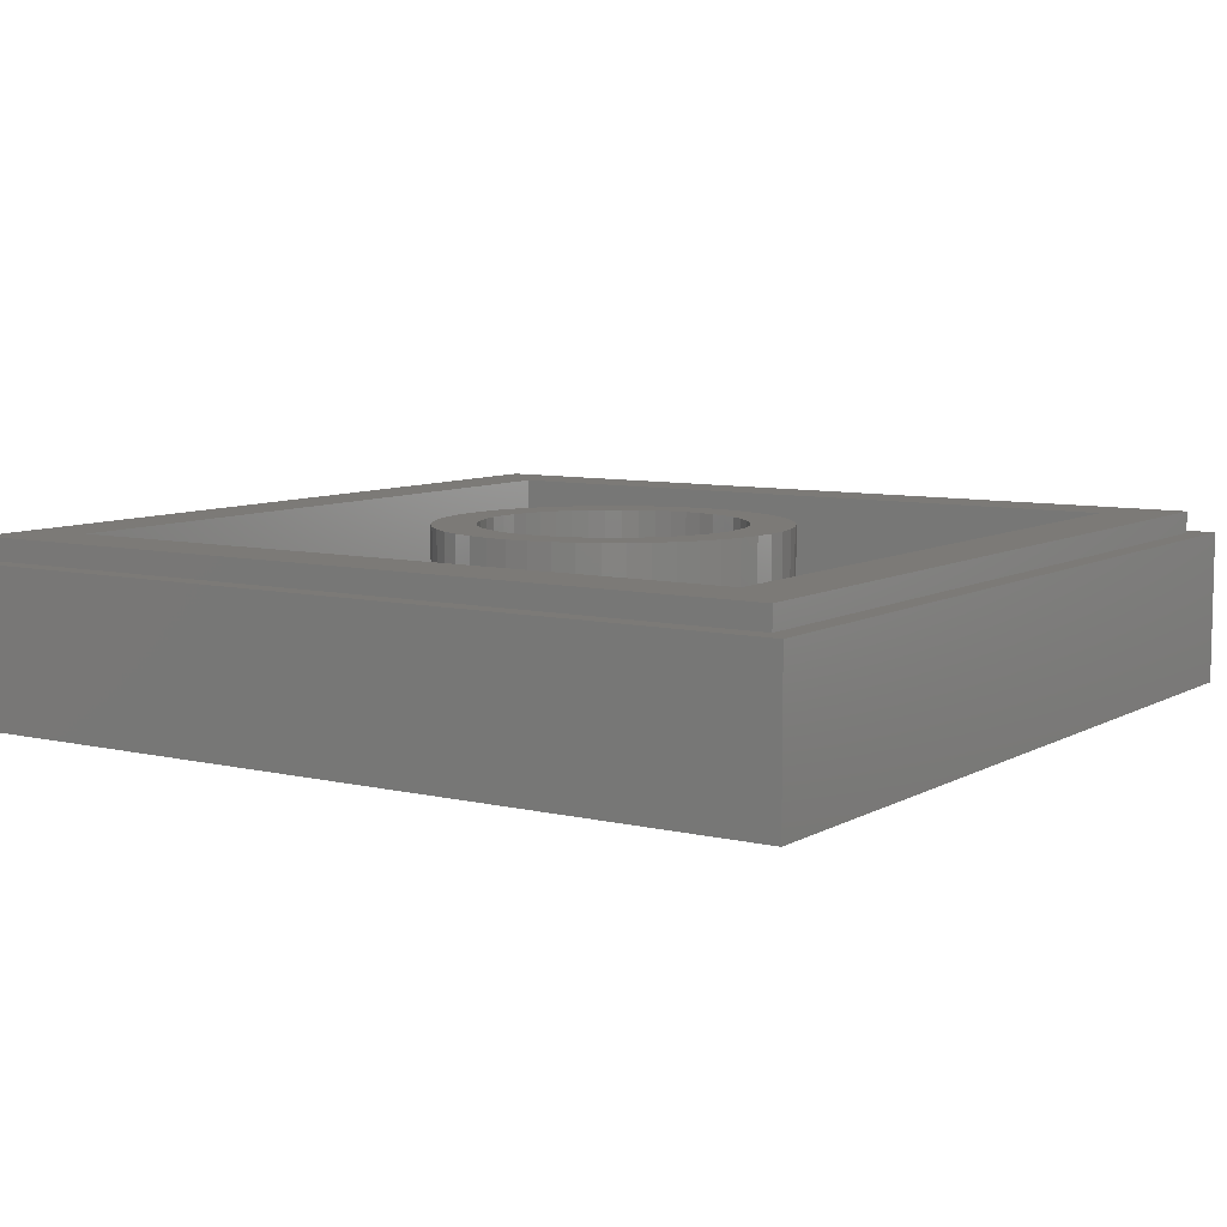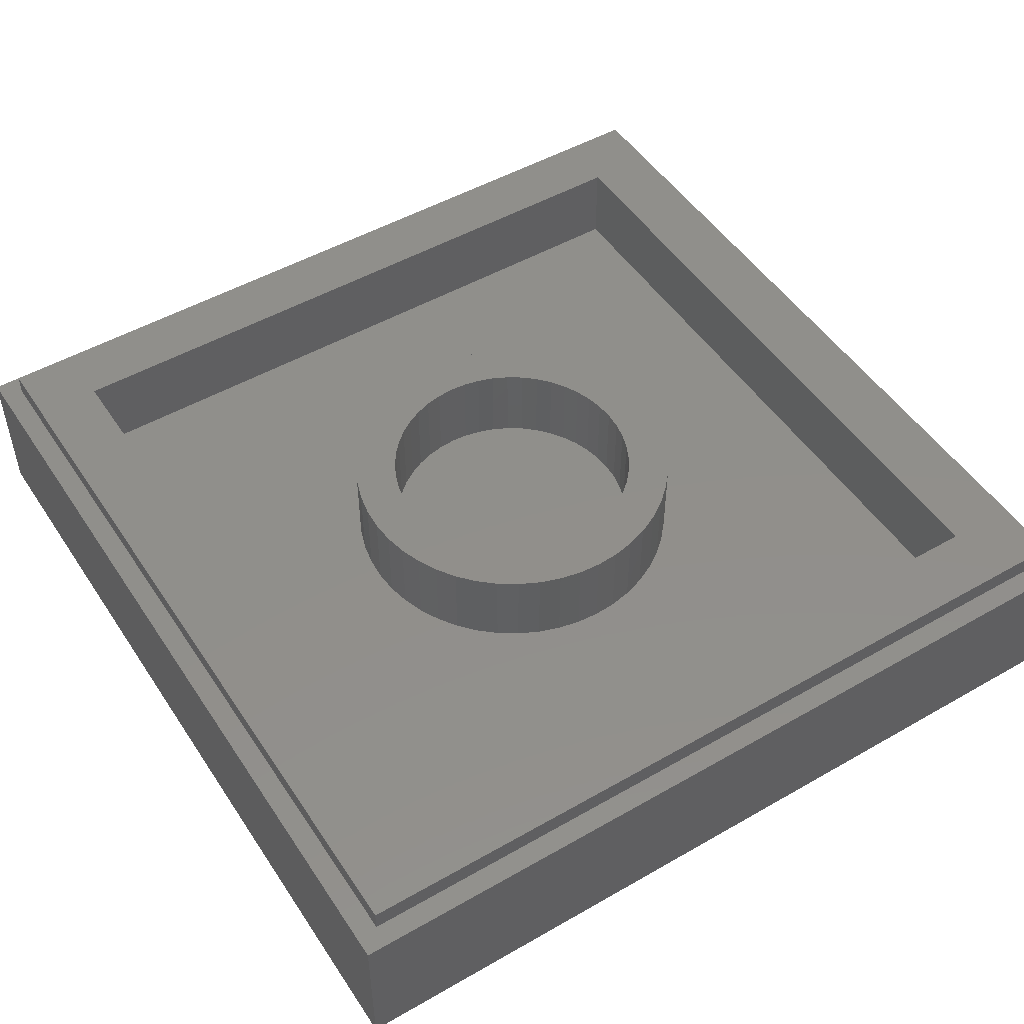
<metadata>
{"format":"stl","ext":"stl","renderer":"f3d","projection":"perspective","resolution":1024,"background":"white","views":[{"elev":7.9,"azim":-146.4,"up":"+Y"},{"elev":49.8,"azim":-122.3,"up":"+Y"}]}
</metadata>
<code>
# stl→obj: 388 verts, 760 faces
v -8 2.8 8
v -8 0 8
v 8 0 8
v 8 2.8 8
v -8 2.8 -8
v -8 0 -8
v 8 2.8 -8
v 8 0 -8
v -7.6 3.2 7.6
v -7.6 2.8 7.6
v 7.6 2.8 7.6
v 7.6 3.2 7.6
v -7.6 3.2 -7.6
v -7.6 2.8 -7.6
v 7.6 3.2 -7.6
v 7.6 2.8 -7.6
v -6.4 3.2 6.4
v 6.4 1.6 6.4
v -6.4 1.6 6.4
v 6.4 3.2 6.4
v -6.4 3.2 -6.4
v -6.4 1.6 -6.4
v 6.4 3.2 -6.4
v 6.4 1.6 -6.4
v 2.379 3.2 0.3132
v 2.4 3.2 0
v 2.4 1.6 0
v 2.379 1.6 0.3132
v 2.318 3.2 0.6211
v 2.318 1.6 0.6211
v 2.217 3.2 0.9185
v 2.217 1.6 0.9185
v 2.078 3.2 1.2
v 2.078 1.6 1.2
v 1.904 3.2 1.461
v 1.904 1.6 1.461
v 1.697 3.2 1.697
v 1.697 1.6 1.697
v 1.461 3.2 1.904
v 1.461 1.6 1.904
v 1.2 3.2 2.078
v 1.2 1.6 2.078
v 0.9185 3.2 2.217
v 0.9185 1.6 2.217
v 0.6211 3.2 2.318
v 0.6211 1.6 2.318
v 0.3132 3.2 2.379
v 0.3132 1.6 2.379
v 0 3.2 2.4
v 0 1.6 2.4
v -0.3132 3.2 2.379
v -0.3132 1.6 2.379
v -0.6211 3.2 2.318
v -0.6211 1.6 2.318
v -0.9185 3.2 2.217
v -0.9185 1.6 2.217
v -1.2 3.2 2.078
v -1.2 1.6 2.078
v -1.461 3.2 1.904
v -1.461 1.6 1.904
v -1.697 3.2 1.697
v -1.697 1.6 1.697
v -1.904 3.2 1.461
v -1.904 1.6 1.461
v -2.078 3.2 1.2
v -2.078 1.6 1.2
v -2.217 3.2 0.9185
v -2.217 1.6 0.9185
v -2.318 3.2 0.6211
v -2.318 1.6 0.6211
v -2.379 3.2 0.3132
v -2.379 1.6 0.3132
v -2.4 3.2 0
v -2.4 1.6 0
v -2.379 3.2 -0.3132
v -2.379 1.6 -0.3132
v -2.318 3.2 -0.6211
v -2.318 1.6 -0.6211
v -2.217 3.2 -0.9185
v -2.217 1.6 -0.9185
v -2.078 3.2 -1.2
v -2.078 1.6 -1.2
v -1.904 3.2 -1.461
v -1.904 1.6 -1.461
v -1.697 3.2 -1.697
v -1.697 1.6 -1.697
v -1.461 3.2 -1.904
v -1.461 1.6 -1.904
v -1.2 3.2 -2.078
v -1.2 1.6 -2.078
v -0.9185 3.2 -2.217
v -0.9185 1.6 -2.217
v -0.6211 3.2 -2.318
v -0.6211 1.6 -2.318
v -0.3132 3.2 -2.379
v -0.3132 1.6 -2.379
v 0 3.2 -2.4
v 0 1.6 -2.4
v 0.3132 3.2 -2.379
v 0.3132 1.6 -2.379
v 0.6211 3.2 -2.318
v 0.6211 1.6 -2.318
v 0.9185 3.2 -2.217
v 0.9185 1.6 -2.217
v 1.2 3.2 -2.078
v 1.2 1.6 -2.078
v 1.461 3.2 -1.904
v 1.461 1.6 -1.904
v 1.697 3.2 -1.697
v 1.697 1.6 -1.697
v 1.904 3.2 -1.461
v 1.904 1.6 -1.461
v 2.078 3.2 -1.2
v 2.078 1.6 -1.2
v 2.217 3.2 -0.9185
v 2.217 1.6 -0.9185
v 2.318 3.2 -0.6211
v 2.318 1.6 -0.6211
v 2.379 3.2 -0.3132
v 2.379 1.6 -0.3132
v 3.172 3.2 0.4176
v 3.2 1.6 0
v 3.2 3.2 0
v 3.172 1.6 0.4176
v 3.091 3.2 0.8282
v 3.091 1.6 0.8282
v 2.957 3.2 1.225
v 2.957 1.6 1.225
v 2.771 3.2 1.6
v 2.771 1.6 1.6
v 2.539 3.2 1.948
v 2.539 1.6 1.948
v 2.263 3.2 2.263
v 2.263 1.6 2.263
v 1.948 3.2 2.539
v 1.948 1.6 2.539
v 1.6 3.2 2.771
v 1.6 1.6 2.771
v 1.225 3.2 2.957
v 1.225 1.6 2.957
v 0.8282 3.2 3.091
v 0.8282 1.6 3.091
v 0.4176 3.2 3.172
v 0.4176 1.6 3.172
v 0 3.2 3.2
v 0 1.6 3.2
v -0.4176 3.2 3.172
v -0.4176 1.6 3.172
v -0.8282 3.2 3.091
v -0.8282 1.6 3.091
v -1.225 3.2 2.957
v -1.225 1.6 2.957
v -1.6 3.2 2.771
v -1.6 1.6 2.771
v -1.948 3.2 2.539
v -1.948 1.6 2.539
v -2.263 3.2 2.263
v -2.263 1.6 2.263
v -2.539 3.2 1.948
v -2.539 1.6 1.948
v -2.771 3.2 1.6
v -2.771 1.6 1.6
v -2.957 3.2 1.225
v -2.957 1.6 1.225
v -3.091 3.2 0.8282
v -3.091 1.6 0.8282
v -3.172 3.2 0.4176
v -3.172 1.6 0.4176
v -3.2 3.2 0
v -3.2 1.6 0
v -3.172 3.2 -0.4176
v -3.172 1.6 -0.4176
v -3.091 3.2 -0.8282
v -3.091 1.6 -0.8282
v -2.957 3.2 -1.225
v -2.957 1.6 -1.225
v -2.771 3.2 -1.6
v -2.771 1.6 -1.6
v -2.539 3.2 -1.948
v -2.539 1.6 -1.948
v -2.263 3.2 -2.263
v -2.263 1.6 -2.263
v -1.948 3.2 -2.539
v -1.948 1.6 -2.539
v -1.6 3.2 -2.771
v -1.6 1.6 -2.771
v -1.225 3.2 -2.957
v -1.225 1.6 -2.957
v -0.8282 3.2 -3.091
v -0.8282 1.6 -3.091
v -0.4176 3.2 -3.172
v -0.4176 1.6 -3.172
v 0 3.2 -3.2
v 0 1.6 -3.2
v 0.4176 3.2 -3.172
v 0.4176 1.6 -3.172
v 0.8282 3.2 -3.091
v 0.8282 1.6 -3.091
v 1.225 3.2 -2.957
v 1.225 1.6 -2.957
v 1.6 3.2 -2.771
v 1.6 1.6 -2.771
v 1.948 3.2 -2.539
v 1.948 1.6 -2.539
v 2.263 3.2 -2.263
v 2.263 1.6 -2.263
v 2.539 3.2 -1.948
v 2.539 1.6 -1.948
v 2.771 3.2 -1.6
v 2.771 1.6 -1.6
v 2.957 3.2 -1.225
v 2.957 1.6 -1.225
v 3.091 3.2 -0.8282
v 3.091 1.6 -0.8282
v 3.172 3.2 -0.4176
v 3.172 1.6 -0.4176
v 0 1.6 0
v 3.2 1.6 3.2
v -3.2 1.6 3.2
v -3.2 1.6 -3.2
v 3.2 1.6 -3.2
v 3.2 0 -4.28
v 3.24 0 -4.16
v 3.04 0 -4
v 2.84 0 -4.28
v 2.48 0 -4.16
v 2.92 0 -3.84
v 2.08 0 -3.96
v 2.84 0 -3.52
v 1.68 0 -3.68
v 2.84 0 -3.28
v 1.32 0 -3.36
v 1 0 -2.92
v 2.88 0 -3
v 3.08 0 -2.64
v 0.88 0 -2.6
v 0.64 0 -2.88
v 0.24 0 -2.8
v -0.2 0 -2.64
v -0.4 0 -2.52
v 0.84 0 -2.2
v 3.28 0 -2.36
v 0.84 0 -1.76
v 3.48 0 -1.96
v -0.48 0 -2.36
v -0.8 0 -2.48
v -1.2 0 -2.4
v -1.72 0 -2.24
v -0.56 0 -2.12
v -0.76 0 -1.84
v -2.2 0 -2.04
v -2.6 0 -1.72
v -0.92 0 -1.64
v -1.04 0 -1.36
v -2.88 0 -1.4
v -3.16 0 -0.96
v -1.08 0 -1
v 0.88 0 -1.16
v 3.64 0 -1.6
v 1 0 -0.72
v 3.76 0 -1.2
v -1.04 0 -0.52
v -0.92 0 0.04
v -3.32 0 -0.56
v -3.44 0 -0.12
v -3.48 0 0.32
v -0.8 0 0.72
v 1.2 0 -0.28
v -3.48 0 0.76
v -3.4 0 1.16
v -0.76 0 1.24
v 3.8 0 -0.68
v 1.4 0 0.04
v 1.6 0 0.32
v 1.56 0 0.6
v 1.48 0 1.08
v -3.36 0 1.52
v -0.76 0 1.88
v 1.36 0 1.6
v -3.36 0 1.92
v -0.8 0 2.08
v -0.92 0 2.36
v -1.16 0 2.72
v -3.4 0 2.28
v -1.4 0 3
v -1.76 0 3.36
v -3.44 0 2.6
v -3.56 0 2.96
v -2.08 0 3.64
v -2.4 0 3.84
v -2.72 0 4
v -3.16 0 4.16
v -3.68 0 3.28
v -3.88 0 3.56
v -4.16 0 3.84
v -3.48 0 4.24
v -3.8 0 4.28
v -4.12 0 4.28
v -4.32 0 4
v -4.28 0 4.2
v -3.72 0 4.92
v -4.92 0 3.72
v -4.92 0 -3.72
v -3.72 0 -4.92
v 3.72 0 -4.92
v 4.92 0 -3.72
v 4.92 0 3.72
v 3.76 0 -0.12
v 3.68 0 0.56
v 3.6 0 0.84
v 3.44 0 1.2
v 3.2 0 1.56
v 2.84 0 1.92
v 2.52 0 2.16
v 2.24 0 2.36
v 1.92 0 2.52
v 3.72 0 4.92
v 0.88 0 2.8
v 0.64 0 3.12
v 1.88 0 2.44
v 1.04 0 2.52
v 1.2 0 2.16
v 1.96 0 2.2
v 2.08 0 2
v 2.16 0 1.8
v 2.16 0 1.56
v 2.12 0 1.28
v 2.04 0 1.04
v 1.88 0 0.68
v 0.36 0 3.4
v 0.08 0 3.6
v -0.28 0 3.76
v -0.64 0 3.88
v -0.92 0 3.96
v -1.04 0 3.8
v -0.92 0 3.48
v -0.8 0 3.16
v -0.72 0 2.84
v -0.68 0 2.44
v -0.68 0 2.16
v -3.877 0 4.91
v -4.91 0 3.877
v -4.031 0 4.879
v -4.879 0 4.031
v -4.179 0 4.829
v -4.829 0 4.179
v -4.32 0 4.759
v -4.759 0 4.32
v -4.451 0 4.672
v -4.672 0 4.451
v -4.569 0 4.569
v -4.91 0 -3.877
v -3.877 0 -4.91
v -4.879 0 -4.031
v -4.031 0 -4.879
v -4.829 0 -4.179
v -4.179 0 -4.829
v -4.759 0 -4.32
v -4.32 0 -4.759
v -4.672 0 -4.451
v -4.451 0 -4.672
v -4.569 0 -4.569
v 3.877 0 -4.91
v 4.91 0 -3.877
v 4.031 0 -4.879
v 4.879 0 -4.031
v 4.179 0 -4.829
v 4.829 0 -4.179
v 4.32 0 -4.759
v 4.759 0 -4.32
v 4.451 0 -4.672
v 4.672 0 -4.451
v 4.569 0 -4.569
v 4.91 0 3.877
v 3.877 0 4.91
v 4.879 0 4.031
v 4.031 0 4.879
v 4.829 0 4.179
v 4.179 0 4.829
v 4.759 0 4.32
v 4.32 0 4.759
v 4.672 0 4.451
v 4.451 0 4.672
v 4.569 0 4.569
v 4.92 0 4.92
v -4.92 0 4.92
v -4.92 0 -4.92
v 4.92 0 -4.92
f 1 2 3
f 3 4 1
f 5 6 2
f 2 1 5
f 7 8 6
f 6 5 7
f 4 3 8
f 8 7 4
f 9 10 11
f 11 12 9
f 13 14 10
f 10 9 13
f 15 16 14
f 14 13 15
f 12 11 16
f 16 15 12
f 17 18 19
f 18 17 20
f 21 19 22
f 19 21 17
f 23 22 24
f 22 23 21
f 20 24 18
f 24 20 23
f 25 26 27
f 27 28 25
f 29 25 28
f 28 30 29
f 31 29 30
f 30 32 31
f 33 31 32
f 32 34 33
f 35 33 34
f 34 36 35
f 37 35 36
f 36 38 37
f 39 37 38
f 38 40 39
f 41 39 40
f 40 42 41
f 43 41 42
f 42 44 43
f 45 43 44
f 44 46 45
f 47 45 46
f 46 48 47
f 49 47 48
f 48 50 49
f 51 49 50
f 50 52 51
f 53 51 52
f 52 54 53
f 55 53 54
f 54 56 55
f 57 55 56
f 56 58 57
f 59 57 58
f 58 60 59
f 61 59 60
f 60 62 61
f 63 61 62
f 62 64 63
f 65 63 64
f 64 66 65
f 67 65 66
f 66 68 67
f 69 67 68
f 68 70 69
f 71 69 70
f 70 72 71
f 73 71 72
f 72 74 73
f 75 73 74
f 74 76 75
f 77 75 76
f 76 78 77
f 79 77 78
f 78 80 79
f 81 79 80
f 80 82 81
f 83 81 82
f 82 84 83
f 85 83 84
f 84 86 85
f 87 85 86
f 86 88 87
f 89 87 88
f 88 90 89
f 91 89 90
f 90 92 91
f 93 91 92
f 92 94 93
f 95 93 94
f 94 96 95
f 97 95 96
f 96 98 97
f 99 97 98
f 98 100 99
f 101 99 100
f 100 102 101
f 103 101 102
f 102 104 103
f 105 103 104
f 104 106 105
f 107 105 106
f 106 108 107
f 109 107 108
f 108 110 109
f 111 109 110
f 110 112 111
f 113 111 112
f 112 114 113
f 115 113 114
f 114 116 115
f 117 115 116
f 116 118 117
f 119 117 118
f 118 120 119
f 26 119 120
f 120 27 26
f 121 122 123
f 122 121 124
f 125 124 121
f 124 125 126
f 127 126 125
f 126 127 128
f 129 128 127
f 128 129 130
f 131 130 129
f 130 131 132
f 133 132 131
f 132 133 134
f 135 134 133
f 134 135 136
f 137 136 135
f 136 137 138
f 139 138 137
f 138 139 140
f 141 140 139
f 140 141 142
f 143 142 141
f 142 143 144
f 145 144 143
f 144 145 146
f 147 146 145
f 146 147 148
f 149 148 147
f 148 149 150
f 151 150 149
f 150 151 152
f 153 152 151
f 152 153 154
f 155 154 153
f 154 155 156
f 157 156 155
f 156 157 158
f 159 158 157
f 158 159 160
f 161 160 159
f 160 161 162
f 163 162 161
f 162 163 164
f 165 164 163
f 164 165 166
f 167 166 165
f 166 167 168
f 169 168 167
f 168 169 170
f 171 170 169
f 170 171 172
f 173 172 171
f 172 173 174
f 175 174 173
f 174 175 176
f 177 176 175
f 176 177 178
f 179 178 177
f 178 179 180
f 181 180 179
f 180 181 182
f 183 182 181
f 182 183 184
f 185 184 183
f 184 185 186
f 187 186 185
f 186 187 188
f 189 188 187
f 188 189 190
f 191 190 189
f 190 191 192
f 193 192 191
f 192 193 194
f 195 194 193
f 194 195 196
f 197 196 195
f 196 197 198
f 199 198 197
f 198 199 200
f 201 200 199
f 200 201 202
f 203 202 201
f 202 203 204
f 205 204 203
f 204 205 206
f 207 206 205
f 206 207 208
f 209 208 207
f 208 209 210
f 211 210 209
f 210 211 212
f 213 212 211
f 212 213 214
f 215 214 213
f 214 215 216
f 123 216 215
f 216 123 122
f 123 25 121
f 25 123 26
f 121 29 125
f 29 121 25
f 125 31 127
f 31 125 29
f 127 33 129
f 33 127 31
f 129 35 131
f 35 129 33
f 131 37 133
f 37 131 35
f 133 39 135
f 39 133 37
f 135 41 137
f 41 135 39
f 137 43 139
f 43 137 41
f 139 45 141
f 45 139 43
f 141 47 143
f 47 141 45
f 143 49 145
f 49 143 47
f 145 51 147
f 51 145 49
f 147 53 149
f 53 147 51
f 149 55 151
f 55 149 53
f 151 57 153
f 57 151 55
f 153 59 155
f 59 153 57
f 155 61 157
f 61 155 59
f 157 63 159
f 63 157 61
f 159 65 161
f 65 159 63
f 161 67 163
f 67 161 65
f 163 69 165
f 69 163 67
f 165 71 167
f 71 165 69
f 167 73 169
f 73 167 71
f 169 75 171
f 75 169 73
f 171 77 173
f 77 171 75
f 173 79 175
f 79 173 77
f 175 81 177
f 81 175 79
f 177 83 179
f 83 177 81
f 179 85 181
f 85 179 83
f 181 87 183
f 87 181 85
f 183 89 185
f 89 183 87
f 185 91 187
f 91 185 89
f 187 93 189
f 93 187 91
f 189 95 191
f 95 189 93
f 191 97 193
f 97 191 95
f 193 99 195
f 99 193 97
f 195 101 197
f 101 195 99
f 197 103 199
f 103 197 101
f 199 105 201
f 105 199 103
f 201 107 203
f 107 201 105
f 203 109 205
f 109 203 107
f 205 111 207
f 111 205 109
f 207 113 209
f 113 207 111
f 209 115 211
f 115 209 113
f 211 117 213
f 117 211 115
f 213 119 215
f 119 213 117
f 215 26 123
f 26 215 119
f 217 28 27
f 217 30 28
f 217 32 30
f 217 34 32
f 217 36 34
f 217 38 36
f 217 40 38
f 217 42 40
f 217 44 42
f 217 46 44
f 217 48 46
f 217 50 48
f 217 52 50
f 217 54 52
f 217 56 54
f 217 58 56
f 217 60 58
f 217 62 60
f 217 64 62
f 217 66 64
f 217 68 66
f 217 70 68
f 217 72 70
f 217 74 72
f 217 76 74
f 217 78 76
f 217 80 78
f 217 82 80
f 217 84 82
f 217 86 84
f 217 88 86
f 217 90 88
f 217 92 90
f 217 94 92
f 217 96 94
f 217 98 96
f 217 100 98
f 217 102 100
f 217 104 102
f 217 106 104
f 217 108 106
f 217 110 108
f 217 112 110
f 217 114 112
f 217 116 114
f 217 118 116
f 217 120 118
f 217 27 120
f 124 218 122
f 126 218 124
f 128 218 126
f 130 218 128
f 132 218 130
f 134 218 132
f 136 218 134
f 138 218 136
f 140 218 138
f 142 218 140
f 144 218 142
f 146 218 144
f 148 219 146
f 150 219 148
f 152 219 150
f 154 219 152
f 156 219 154
f 158 219 156
f 160 219 158
f 162 219 160
f 164 219 162
f 166 219 164
f 168 219 166
f 170 219 168
f 172 220 170
f 174 220 172
f 176 220 174
f 178 220 176
f 180 220 178
f 182 220 180
f 184 220 182
f 186 220 184
f 188 220 186
f 190 220 188
f 192 220 190
f 194 220 192
f 196 221 194
f 198 221 196
f 200 221 198
f 202 221 200
f 204 221 202
f 206 221 204
f 208 221 206
f 210 221 208
f 212 221 210
f 214 221 212
f 216 221 214
f 122 221 216
f 14 16 7
f 7 5 14
f 7 16 11
f 11 4 7
f 4 11 10
f 10 1 4
f 1 10 14
f 14 5 1
f 21 23 15
f 15 13 21
f 15 23 20
f 20 12 15
f 12 20 17
f 17 9 12
f 9 17 21
f 21 13 9
f 220 221 24
f 24 22 220
f 24 221 218
f 218 18 24
f 18 218 219
f 219 19 18
f 19 219 220
f 220 22 19
f 222 223 224
f 224 225 222
f 226 225 224
f 224 227 226
f 228 226 227
f 227 229 228
f 230 228 229
f 229 231 230
f 232 230 231
f 231 233 232
f 231 234 233
f 233 234 235
f 235 236 233
f 237 233 236
f 236 238 237
f 239 238 236
f 236 240 239
f 240 236 241
f 241 236 235
f 235 242 241
f 243 241 242
f 242 244 243
f 240 241 243
f 243 245 240
f 246 240 245
f 245 247 246
f 248 247 245
f 245 249 248
f 243 249 245
f 250 249 243
f 248 249 250
f 250 251 248
f 252 251 250
f 250 253 252
f 253 250 243
f 243 254 253
f 252 253 254
f 254 255 252
f 256 255 254
f 254 257 256
f 257 254 243
f 243 258 257
f 258 243 244
f 244 259 258
f 260 258 259
f 259 261 260
f 257 258 260
f 260 262 257
f 257 262 256
f 263 262 260
f 256 262 263
f 263 264 256
f 265 264 263
f 263 266 265
f 267 263 260
f 260 268 267
f 266 263 267
f 267 269 266
f 270 269 267
f 267 271 270
f 268 260 261
f 261 272 268
f 273 268 272
f 272 274 273
f 268 273 267
f 267 273 274
f 274 275 267
f 267 275 276
f 276 271 267
f 277 270 271
f 271 278 277
f 271 276 279
f 279 278 271
f 280 277 278
f 278 281 280
f 280 281 282
f 282 283 280
f 284 280 283
f 283 285 284
f 284 285 286
f 286 287 284
f 288 287 286
f 286 289 288
f 288 289 290
f 290 291 288
f 288 291 292
f 292 293 288
f 294 293 292
f 295 294 292
f 292 296 295
f 295 296 297
f 297 298 295
f 299 295 298
f 298 300 299
f 301 300 298
f 302 300 301
f 299 300 302
f 302 295 299
f 294 295 302
f 302 293 294
f 288 293 302
f 302 287 288
f 284 287 302
f 302 280 284
f 277 280 302
f 302 270 277
f 269 270 302
f 266 269 302
f 302 303 266
f 265 266 303
f 303 264 265
f 256 264 303
f 303 255 256
f 252 255 303
f 303 251 252
f 248 251 303
f 303 304 248
f 248 304 247
f 247 304 246
f 240 246 304
f 304 239 240
f 239 304 238
f 238 304 237
f 233 237 304
f 304 232 233
f 232 304 230
f 230 304 228
f 228 304 226
f 225 226 304
f 304 305 225
f 305 222 225
f 223 222 305
f 305 306 223
f 224 223 306
f 306 227 224
f 229 227 306
f 306 231 229
f 234 231 306
f 306 235 234
f 235 306 242
f 242 306 244
f 244 306 259
f 259 306 261
f 272 261 306
f 306 307 272
f 307 308 272
f 309 308 307
f 307 310 309
f 311 310 307
f 307 312 311
f 313 312 307
f 307 314 313
f 315 314 307
f 316 315 307
f 307 317 316
f 318 316 317
f 317 319 318
f 320 316 318
f 318 321 320
f 320 321 322
f 322 323 320
f 324 323 322
f 322 279 324
f 325 324 279
f 279 326 325
f 327 326 279
f 279 276 327
f 328 327 276
f 276 329 328
f 276 275 329
f 329 275 274
f 330 319 317
f 317 331 330
f 332 331 317
f 317 333 332
f 334 333 317
f 317 301 334
f 335 334 301
f 301 291 335
f 291 290 335
f 335 290 289
f 289 336 335
f 336 289 286
f 286 337 336
f 337 286 285
f 285 338 337
f 338 285 283
f 283 339 338
f 339 283 282
f 282 340 339
f 282 281 340
f 340 281 278
f 291 301 292
f 292 301 296
f 296 301 297
f 297 301 298
f 278 279 322
f 322 321 278
f 321 340 278
f 339 340 321
f 338 339 321
f 321 318 338
f 338 318 319
f 319 330 338
f 337 338 330
f 336 337 330
f 330 331 336
f 336 331 332
f 332 333 336
f 336 333 334
f 334 335 336
f 274 272 308
f 308 329 274
f 329 308 309
f 309 328 329
f 328 309 310
f 310 311 328
f 327 328 311
f 311 312 327
f 327 312 313
f 313 326 327
f 326 313 314
f 314 325 326
f 324 325 314
f 314 315 324
f 323 324 315
f 315 320 323
f 316 320 315
f 302 301 341
f 341 342 302
f 342 341 343
f 343 344 342
f 344 343 345
f 345 346 344
f 346 345 347
f 347 348 346
f 348 347 349
f 349 350 348
f 350 349 351
f 304 303 352
f 352 353 304
f 353 352 354
f 354 355 353
f 355 354 356
f 356 357 355
f 357 356 358
f 358 359 357
f 359 358 360
f 360 361 359
f 361 360 362
f 306 305 363
f 363 364 306
f 364 363 365
f 365 366 364
f 366 365 367
f 367 368 366
f 368 367 369
f 369 370 368
f 370 369 371
f 371 372 370
f 372 371 373
f 317 307 374
f 374 375 317
f 375 374 376
f 376 377 375
f 377 376 378
f 378 379 377
f 379 378 380
f 380 381 379
f 381 380 382
f 382 383 381
f 383 382 384
f 374 307 385
f 376 374 385
f 378 376 385
f 380 378 385
f 382 380 385
f 384 382 385
f 383 384 385
f 381 383 385
f 379 381 385
f 377 379 385
f 375 377 385
f 317 375 385
f 341 301 386
f 343 341 386
f 345 343 386
f 347 345 386
f 349 347 386
f 351 349 386
f 350 351 386
f 348 350 386
f 346 348 386
f 344 346 386
f 342 344 386
f 302 342 386
f 352 303 387
f 354 352 387
f 356 354 387
f 358 356 387
f 360 358 387
f 362 360 387
f 361 362 387
f 359 361 387
f 357 359 387
f 355 357 387
f 353 355 387
f 304 353 387
f 363 305 388
f 365 363 388
f 367 365 388
f 369 367 388
f 371 369 388
f 373 371 388
f 372 373 388
f 370 372 388
f 368 370 388
f 366 368 388
f 364 366 388
f 306 364 388
f 6 387 386
f 386 2 6
f 8 388 387
f 387 6 8
f 3 385 388
f 388 8 3
f 2 386 385
f 385 3 2

</code>
